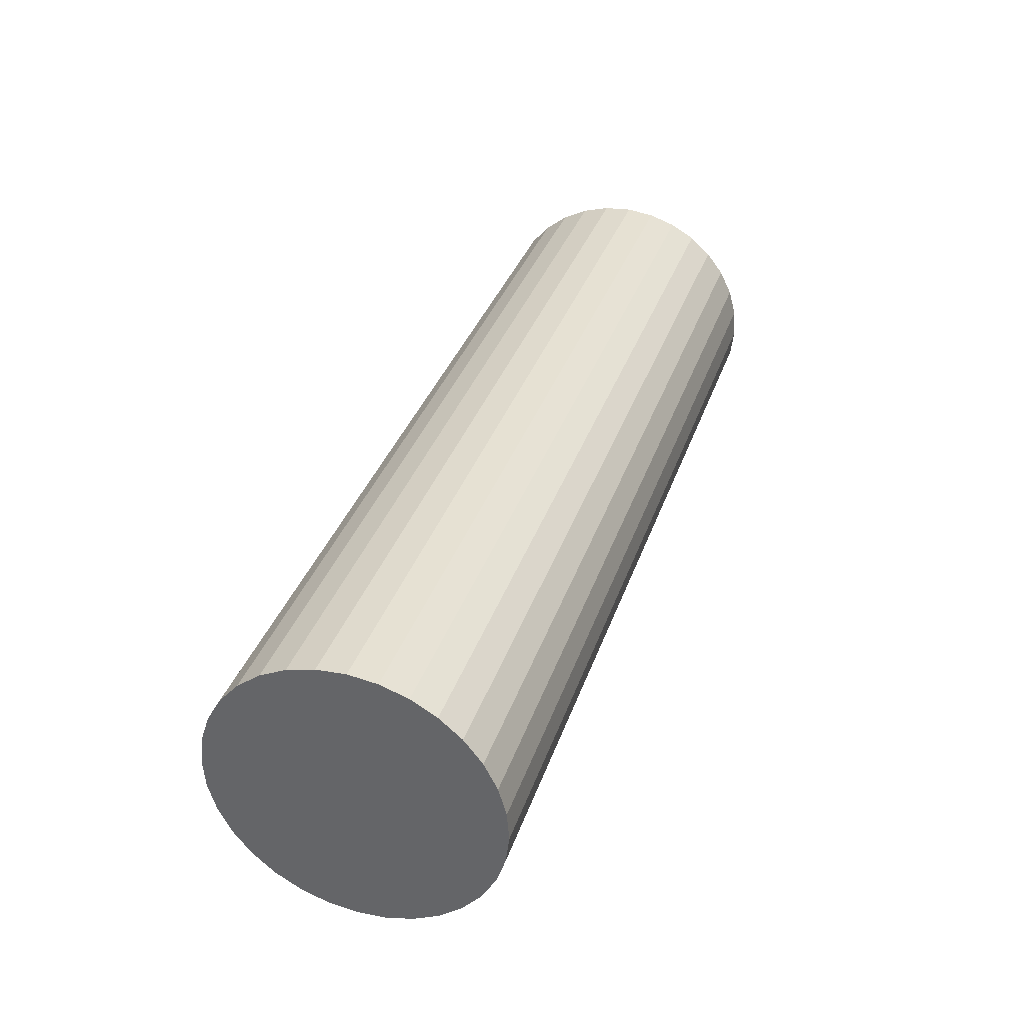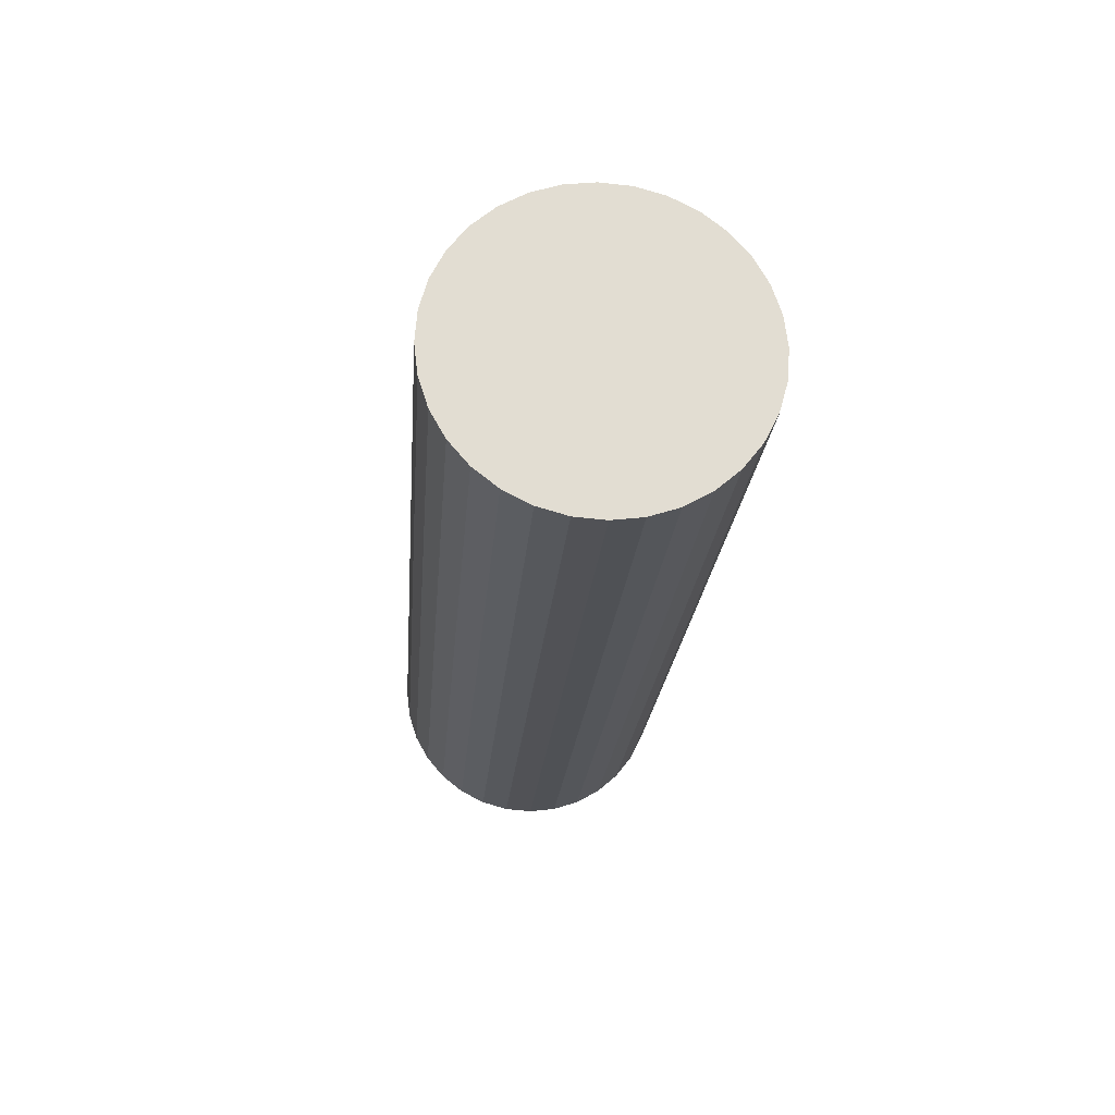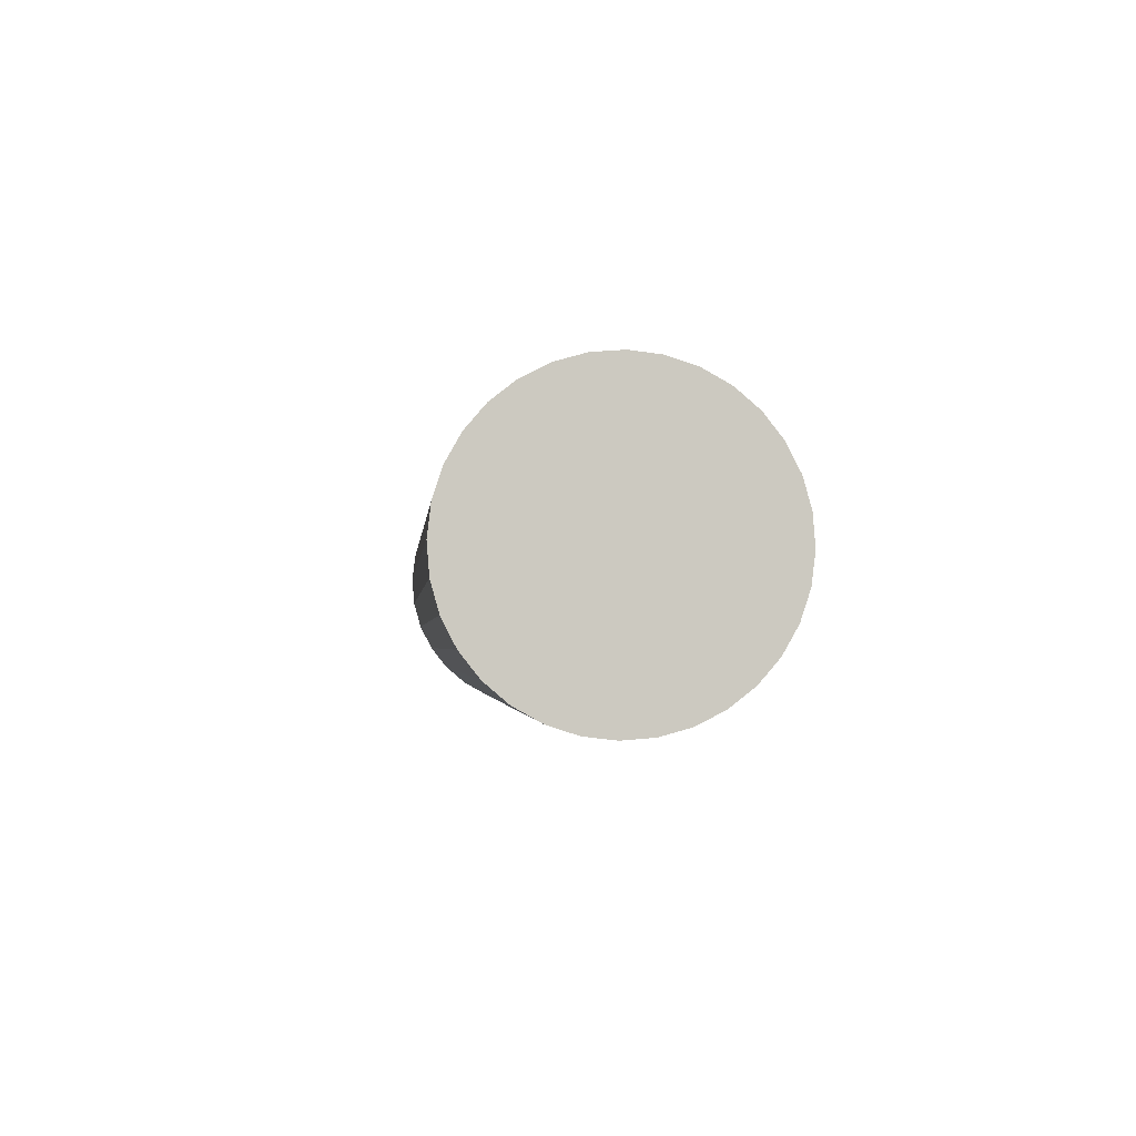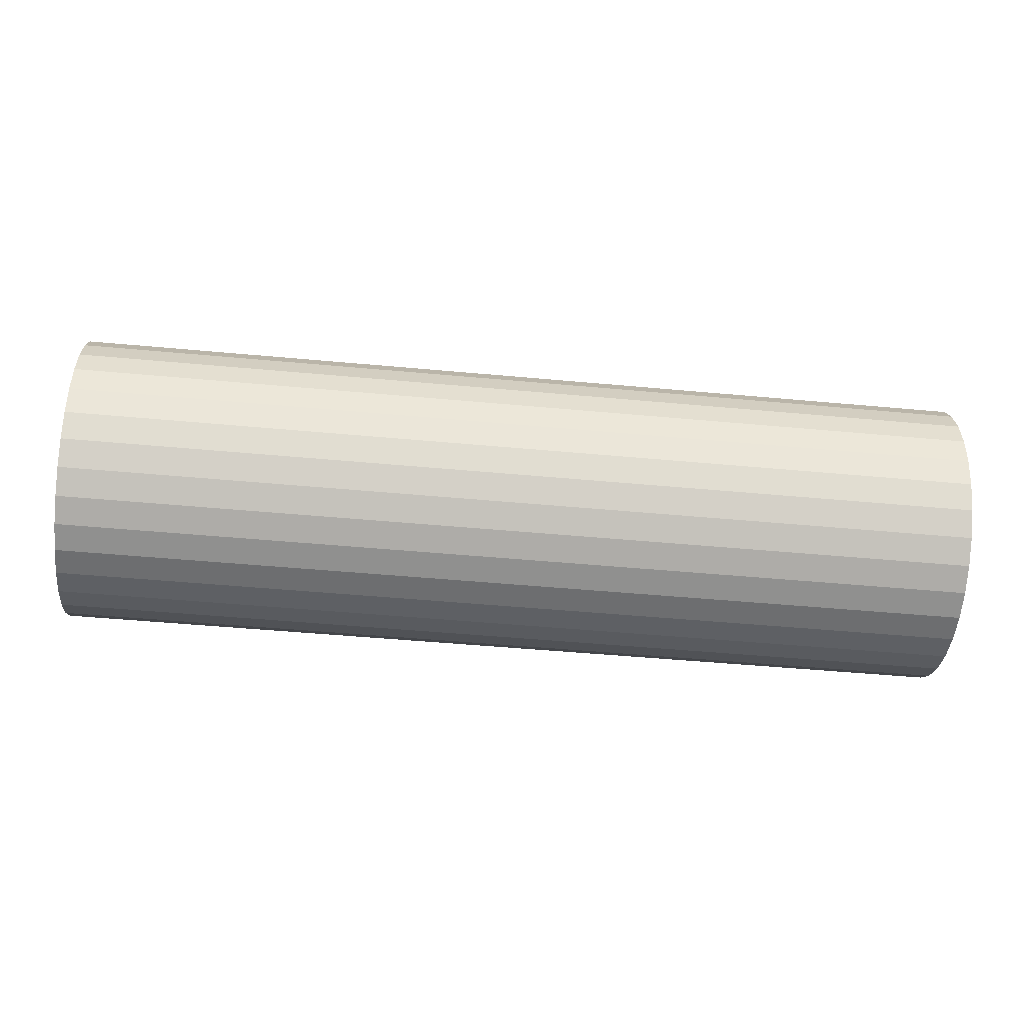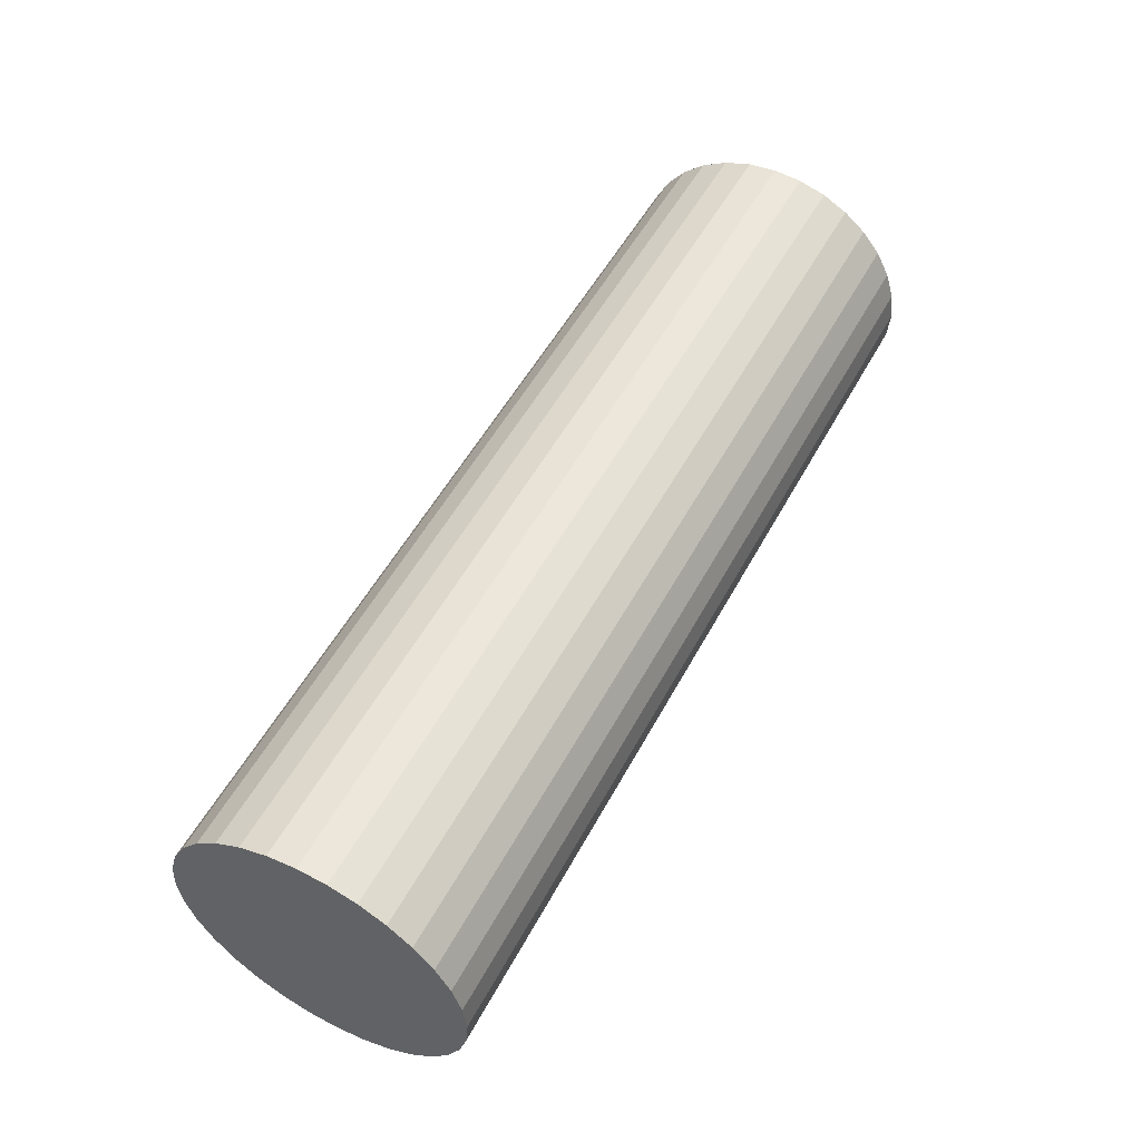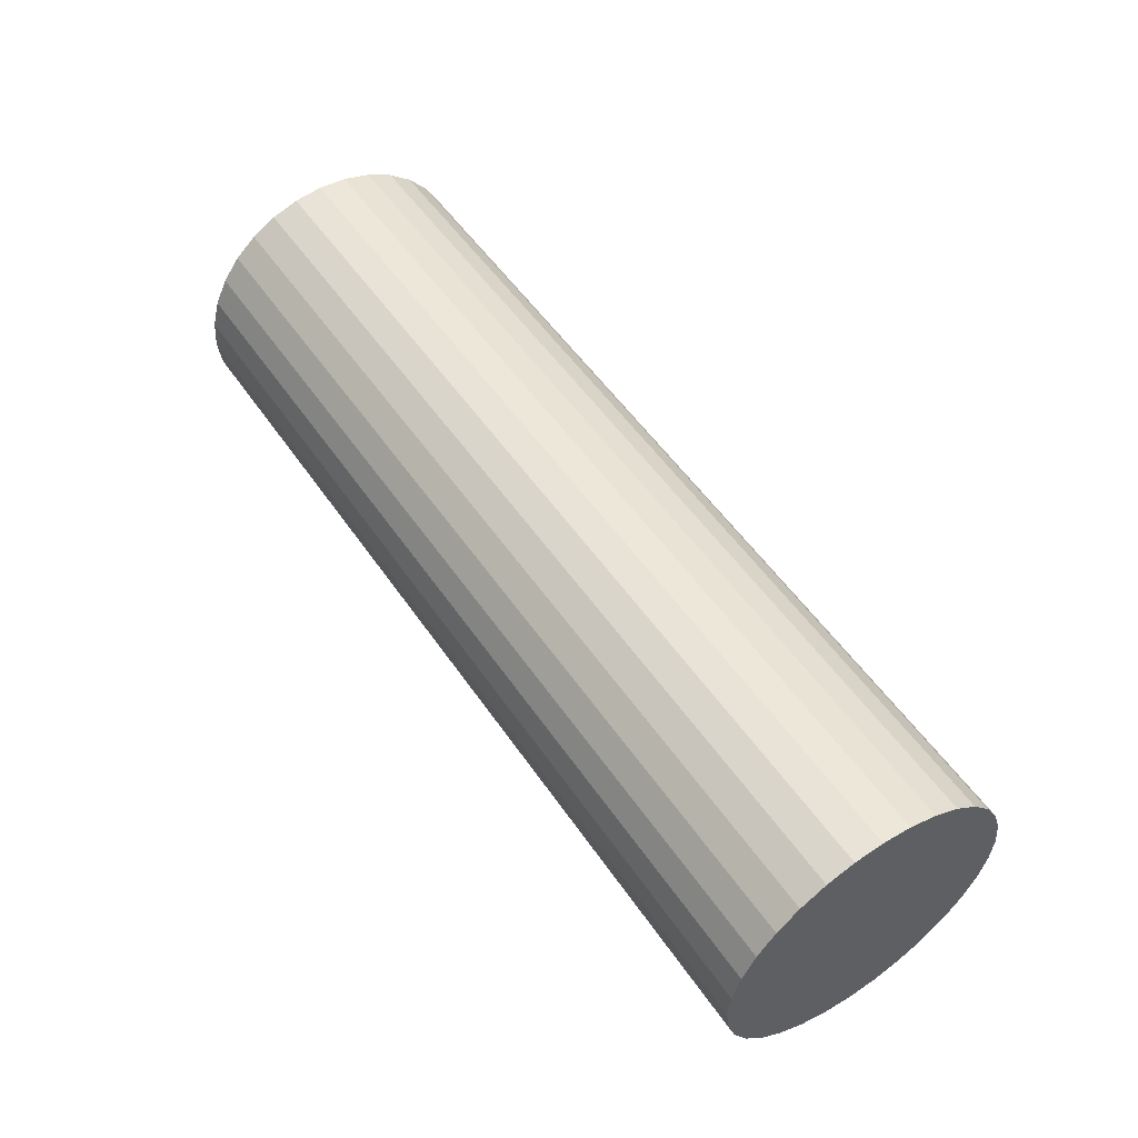
<metadata>
{"format":"obj","ext":"obj","renderer":"f3d","projection":"perspective","resolution":1024,"background":"white","views":[{"elev":35.5,"azim":107.9,"up":"+Z"},{"elev":-21.0,"azim":-94.4,"up":"+Y"},{"elev":-2.2,"azim":84.9,"up":"+Y"},{"elev":-49.9,"azim":174.2,"up":"+Z"},{"elev":53.0,"azim":-62.2,"up":"+Y"},{"elev":52.9,"azim":-123.5,"up":"+Y"}]}
</metadata>
<code>
o ShockBL
v -0.2479 0.07756 0.0137
v 0.2479 0.07756 0.0137
v 0.2479 0.07874 -0.001694
v -0.2479 0.07874 -0.001694
v 0.2479 0.0769 -0.01702
v -0.2479 0.0769 -0.01702
v 0.2479 0.0721 -0.0317
v -0.2479 0.0721 -0.0317
v 0.2479 0.06453 -0.04516
v -0.2479 0.06453 -0.04516
v 0.2479 0.05448 -0.05688
v -0.2479 0.05448 -0.05688
v 0.2479 0.04234 -0.06642
v -0.2479 0.04234 -0.06642
v 0.2479 0.02857 -0.0734
v -0.2479 0.02857 -0.0734
v 0.2479 0.0137 -0.07756
v -0.2479 0.0137 -0.07756
v 0.2479 -0.001694 -0.07874
v -0.2479 -0.001694 -0.07874
v 0.2479 -0.01702 -0.0769
v -0.2479 -0.01702 -0.0769
v 0.2479 -0.0317 -0.0721
v -0.2479 -0.0317 -0.0721
v 0.2479 -0.04516 -0.06453
v -0.2479 -0.04516 -0.06453
v 0.2479 -0.05688 -0.05448
v -0.2479 -0.05688 -0.05448
v 0.2479 -0.06641 -0.04234
v -0.2479 -0.06641 -0.04234
v 0.2479 -0.0734 -0.02857
v -0.2479 -0.0734 -0.02857
v 0.2479 -0.07756 -0.0137
v -0.2479 -0.07756 -0.0137
v 0.2479 -0.07874 0.001693
v -0.2479 -0.07874 0.001693
v 0.2479 -0.0769 0.01702
v -0.2479 -0.0769 0.01702
v 0.2479 -0.0721 0.0317
v -0.2479 -0.0721 0.0317
v 0.2479 -0.06453 0.04516
v -0.2479 -0.06453 0.04516
v 0.2479 -0.05448 0.05688
v -0.2479 -0.05448 0.05688
v 0.2479 -0.04234 0.06641
v -0.2479 -0.04234 0.06641
v 0.2479 -0.02857 0.0734
v -0.2479 -0.02857 0.0734
v 0.2479 -0.0137 0.07756
v -0.2479 -0.0137 0.07756
v 0.2479 0.001694 0.07874
v -0.2479 0.001694 0.07874
v 0.2479 0.01702 0.0769
v -0.2479 0.01702 0.0769
v 0.2479 0.0317 0.0721
v -0.2479 0.0317 0.0721
v 0.2479 0.04516 0.06453
v -0.2479 0.04516 0.06453
v 0.2479 0.05688 0.05448
v -0.2479 0.05688 0.05448
v 0.2479 0.06641 0.04234
v -0.2479 0.06641 0.04234
v 0.2479 0.0734 0.02857
v -0.2479 0.0734 0.02857
f 1 2 3
f 3 4 1
f 4 3 5
f 5 6 4
f 6 5 7
f 7 8 6
f 8 7 9
f 9 10 8
f 10 9 11
f 11 12 10
f 12 11 13
f 13 14 12
f 14 13 15
f 15 16 14
f 16 15 17
f 17 18 16
f 18 17 19
f 19 20 18
f 20 19 21
f 21 22 20
f 22 21 23
f 23 24 22
f 24 23 25
f 25 26 24
f 26 25 27
f 27 28 26
f 28 27 29
f 29 30 28
f 30 29 31
f 31 32 30
f 32 31 33
f 33 34 32
f 34 33 35
f 35 36 34
f 36 35 37
f 37 38 36
f 38 37 39
f 39 40 38
f 40 39 41
f 41 42 40
f 42 41 43
f 43 44 42
f 44 43 45
f 45 46 44
f 46 45 47
f 47 48 46
f 48 47 49
f 49 50 48
f 50 49 51
f 51 52 50
f 52 51 53
f 53 54 52
f 54 53 55
f 55 56 54
f 56 55 57
f 57 58 56
f 58 57 59
f 59 60 58
f 60 59 61
f 61 62 60
f 5 3 2
f 2 63 61
f 61 59 57
f 57 55 53
f 53 51 49
f 49 47 45
f 45 43 41
f 41 39 37
f 37 35 33
f 33 31 29
f 29 27 25
f 25 23 21
f 21 19 17
f 17 15 13
f 13 11 9
f 9 7 5
f 5 2 61
f 61 57 53
f 53 49 45
f 45 41 37
f 37 33 29
f 29 25 21
f 21 17 13
f 13 9 5
f 5 61 53
f 53 45 37
f 37 29 21
f 21 13 5
f 5 53 37
f 37 21 5
f 62 61 63
f 63 64 62
f 2 1 64
f 64 63 2
f 64 1 4
f 4 6 8
f 8 10 12
f 12 14 16
f 16 18 20
f 20 22 24
f 24 26 28
f 28 30 32
f 32 34 36
f 36 38 40
f 40 42 44
f 44 46 48
f 48 50 52
f 52 54 56
f 56 58 60
f 60 62 64
f 64 4 8
f 8 12 16
f 16 20 24
f 24 28 32
f 32 36 40
f 40 44 48
f 48 52 56
f 56 60 64
f 64 8 16
f 16 24 32
f 32 40 48
f 48 56 64
f 64 16 32
f 32 48 64

</code>
